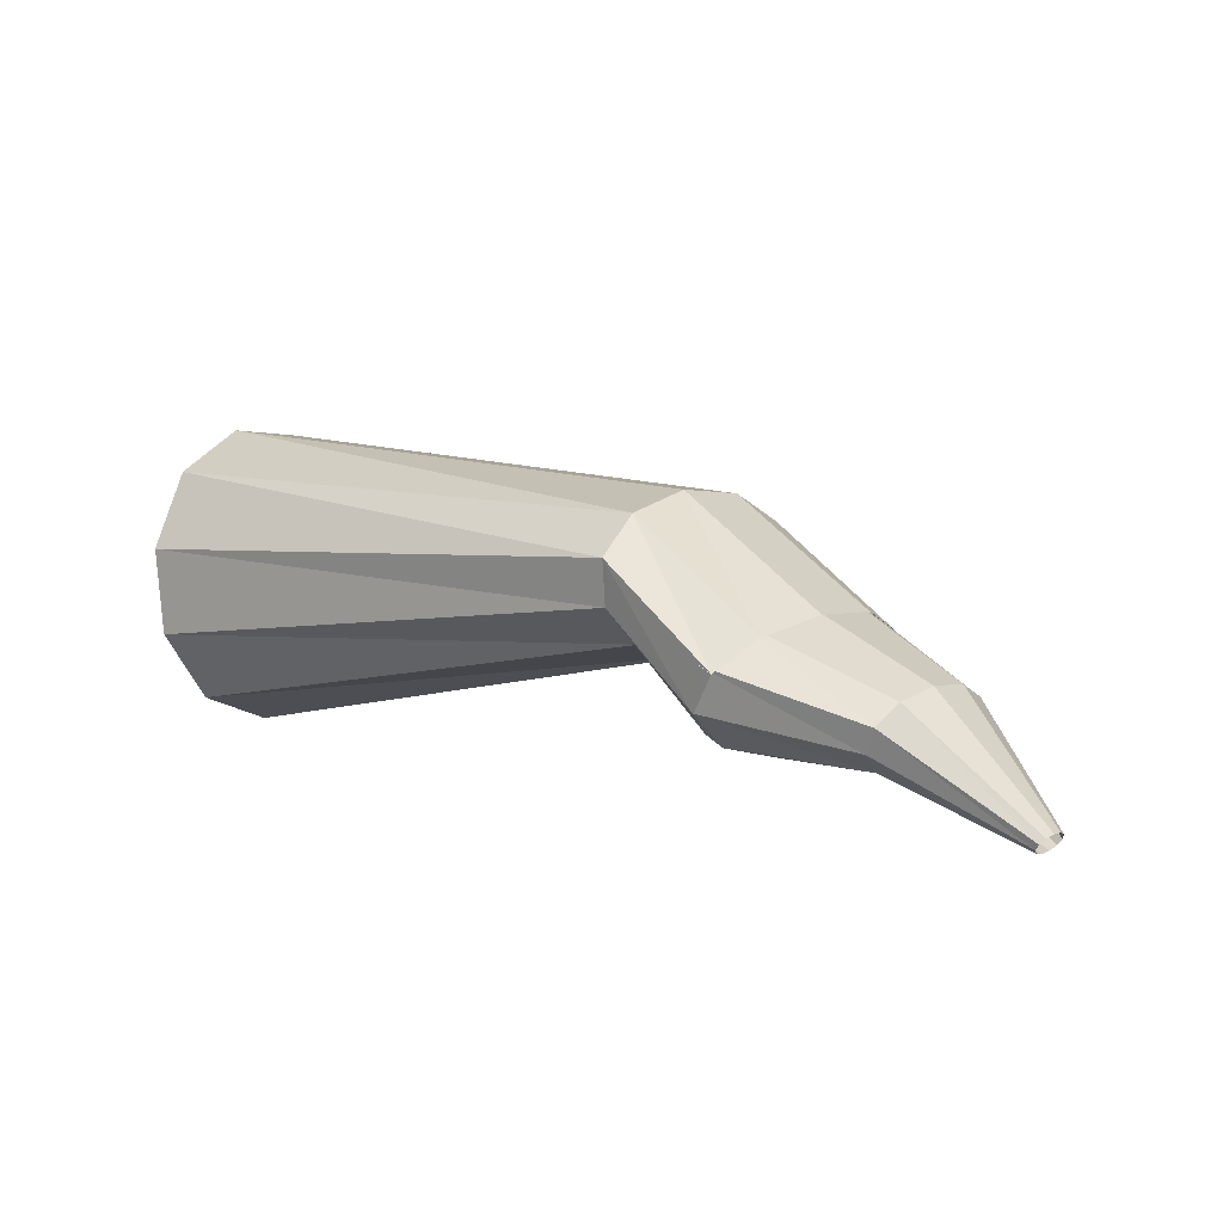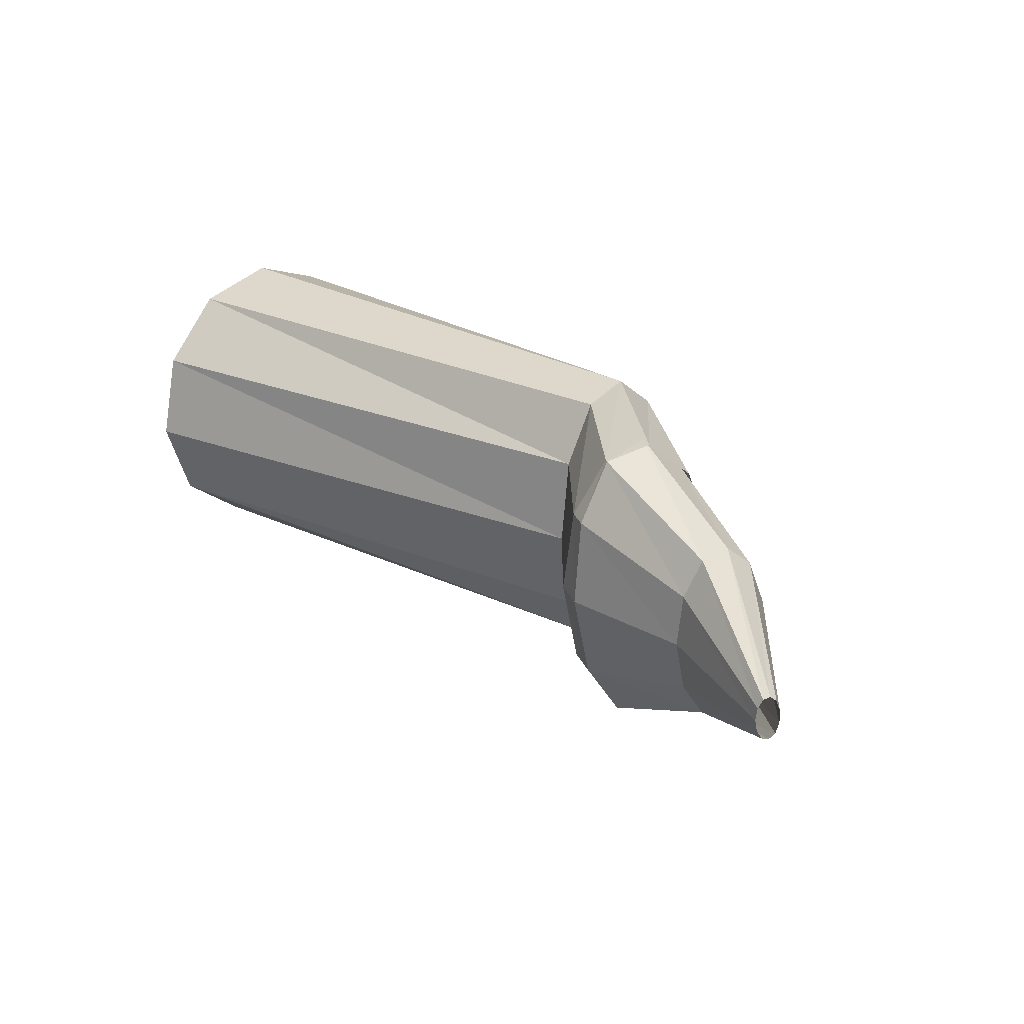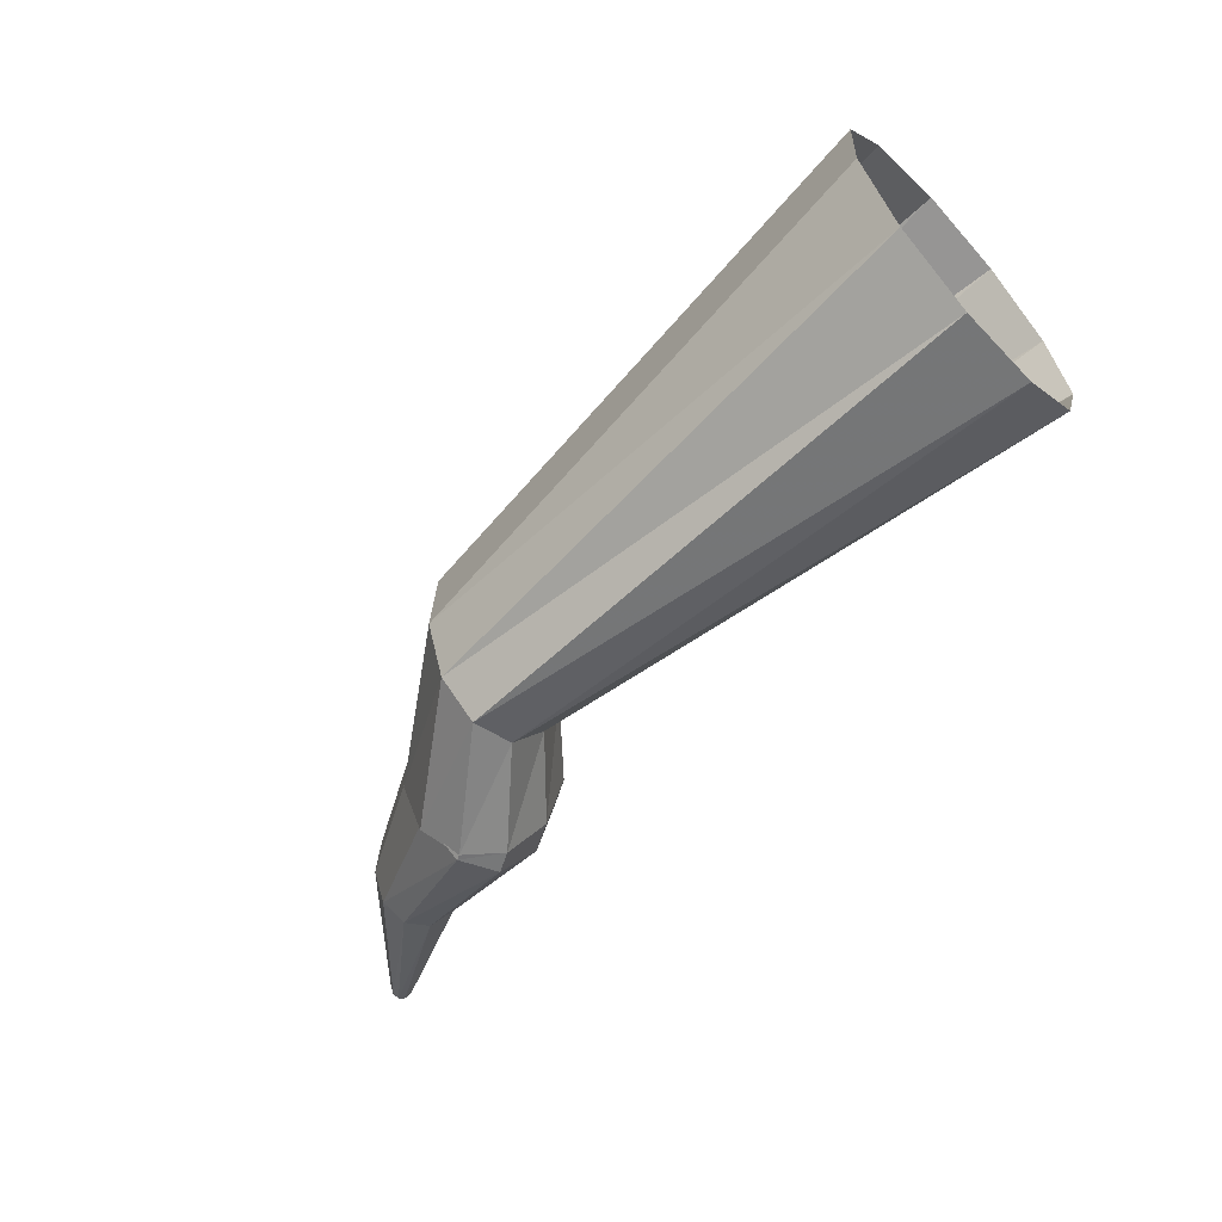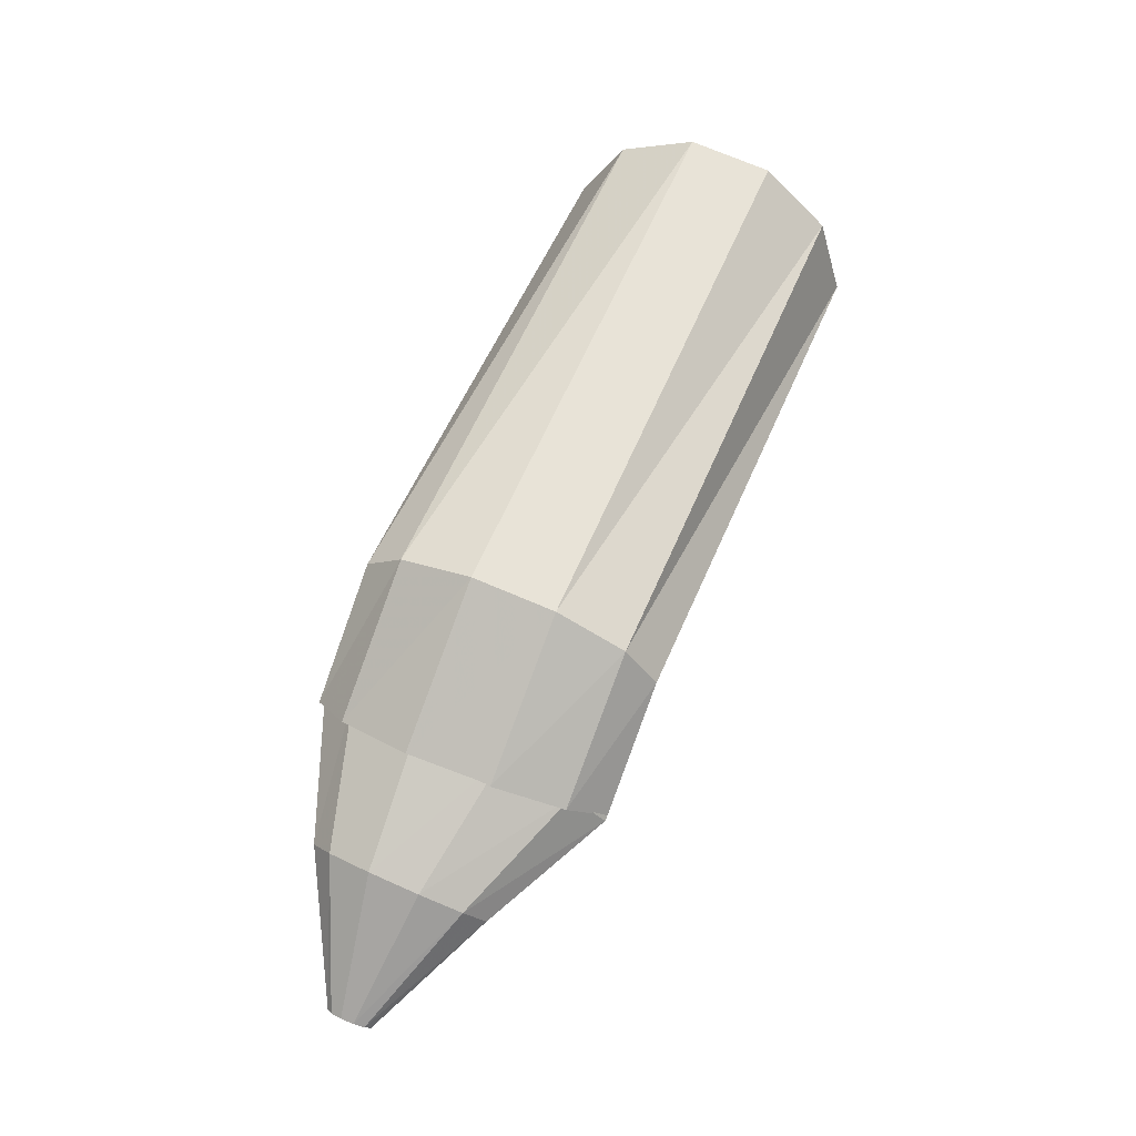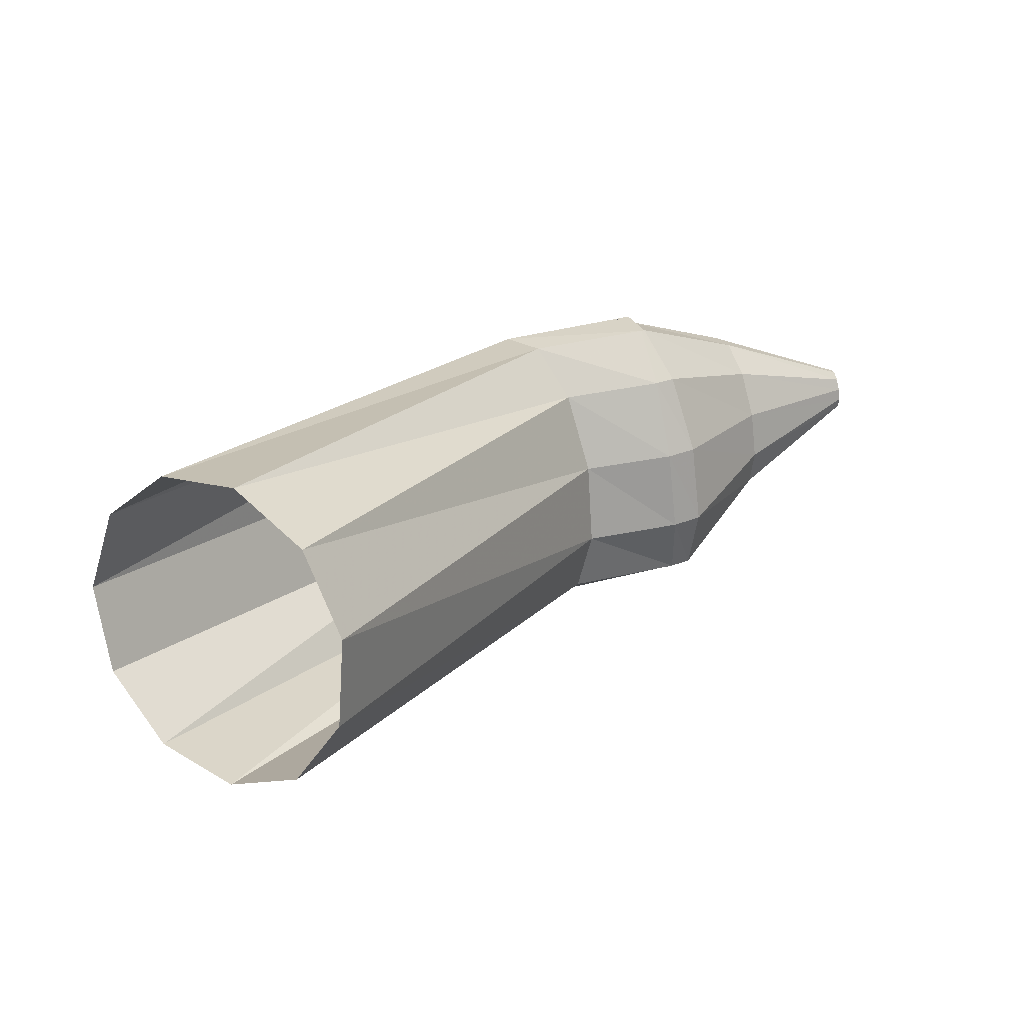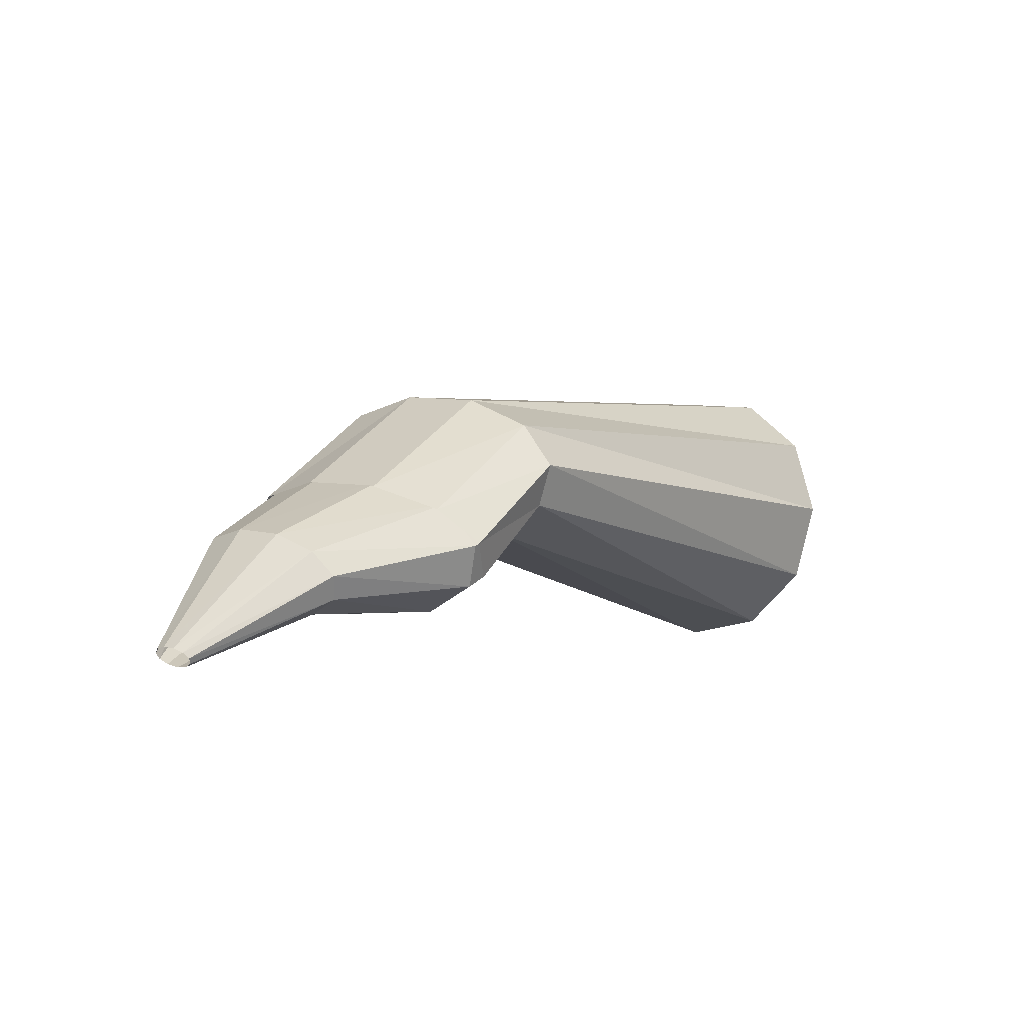
<metadata>
{"format":"obj","ext":"obj","renderer":"f3d","projection":"perspective","resolution":1024,"background":"white","views":[{"elev":7.4,"azim":28.1,"up":"+Y"},{"elev":38.3,"azim":43.9,"up":"+Z"},{"elev":-72.7,"azim":-134.3,"up":"+Z"},{"elev":57.4,"azim":103.9,"up":"+Y"},{"elev":10.6,"azim":-52.7,"up":"+Z"},{"elev":-2.4,"azim":119.5,"up":"+Y"}]}
</metadata>
<code>
g tube1
v 165.7 168 141.3
v 166.1 168.5 138.5
v 166.3 170.5 136.5
v 166.2 173.2 135.8
v 165.9 175.9 136.7
v 165.5 177.6 138.8
v 165 177.9 141.6
v 164.8 176.6 144.1
v 164.7 174.2 145.5
v 164.9 171.4 145.4
v 165.3 169.1 143.9
v 165.7 168 141.3
v 183.2 171.7 143.6
v 183.6 171.8 140.9
v 184 172.7 139
v 184.1 174 138.5
v 184.1 175.4 139.5
v 183.8 176.4 141.8
v 183.4 176.7 144.5
v 183 176.2 146.9
v 182.7 175 148.2
v 182.6 173.6 147.9
v 182.8 172.4 146.2
v 183.2 171.7 143.6
v 185.2 169.5 144
v 185.8 169.6 141.3
v 186.7 170.3 139.5
v 187.7 171.3 139.2
v 188.3 172.4 140.3
v 188.5 173.2 142.7
v 188.1 173.5 145.5
v 187.3 173.1 147.8
v 186.4 172.2 148.9
v 185.6 171 148.5
v 185.1 170.1 146.7
v 185.2 169.5 144
v 186.2 169.1 144.2
v 186.8 169.2 141.5
v 187.4 170 139.7
v 187.8 171.3 139.2
v 187.9 172.6 140.3
v 187.7 173.6 142.5
v 187.2 173.9 145.3
v 186.5 173.5 147.6
v 186 172.4 148.8
v 185.7 171 148.5
v 185.7 169.8 146.8
v 186.2 169.1 144.2
v 190.4 169 145
v 190.7 169.1 143.4
v 191.2 169.6 142.3
v 191.6 170.3 142.1
v 191.8 171.1 142.7
v 191.8 171.6 144.1
v 191.5 171.8 145.8
v 191.1 171.5 147.2
v 190.6 170.9 147.9
v 190.3 170.1 147.7
v 190.2 169.4 146.6
v 190.4 169 145
v 194.6 167.5 145.7
v 194.7 167.5 145.3
v 194.8 167.6 145.1
v 194.9 167.8 145
v 195 168 145.2
v 195 168.1 145.5
v 195 168.1 145.9
v 194.8 168.1 146.3
v 194.7 167.9 146.5
v 194.6 167.8 146.4
v 194.6 167.6 146.1
v 194.6 167.5 145.7
f 1 2 14
f 14 13 1
f 2 3 15
f 15 14 2
f 3 4 16
f 16 15 3
f 4 5 17
f 17 16 4
f 5 6 18
f 18 17 5
f 6 7 19
f 19 18 6
f 7 8 20
f 20 19 7
f 8 9 21
f 21 20 8
f 9 10 22
f 22 21 9
f 10 11 23
f 23 22 10
f 11 12 24
f 24 23 11
f 13 14 26
f 26 25 13
f 14 15 27
f 27 26 14
f 15 16 28
f 28 27 15
f 16 17 29
f 29 28 16
f 17 18 30
f 30 29 17
f 18 19 31
f 31 30 18
f 19 20 32
f 32 31 19
f 20 21 33
f 33 32 20
f 21 22 34
f 34 33 21
f 22 23 35
f 35 34 22
f 23 24 36
f 36 35 23
f 25 26 38
f 38 37 25
f 26 27 39
f 39 38 26
f 27 28 40
f 40 39 27
f 28 29 41
f 41 40 28
f 29 30 42
f 42 41 29
f 30 31 43
f 43 42 30
f 31 32 44
f 44 43 31
f 32 33 45
f 45 44 32
f 33 34 46
f 46 45 33
f 34 35 47
f 47 46 34
f 35 36 48
f 48 47 35
f 37 38 50
f 50 49 37
f 38 39 51
f 51 50 38
f 39 40 52
f 52 51 39
f 40 41 53
f 53 52 40
f 41 42 54
f 54 53 41
f 42 43 55
f 55 54 42
f 43 44 56
f 56 55 43
f 44 45 57
f 57 56 44
f 45 46 58
f 58 57 45
f 46 47 59
f 59 58 46
f 47 48 60
f 60 59 47
f 49 50 62
f 62 61 49
f 50 51 63
f 63 62 50
f 51 52 64
f 64 63 51
f 52 53 65
f 65 64 52
f 53 54 66
f 66 65 53
f 54 55 67
f 67 66 54
f 55 56 68
f 68 67 55
f 56 57 69
f 69 68 56
f 57 58 70
f 70 69 57
f 58 59 71
f 71 70 58
f 59 60 72
f 72 71 59
g

</code>
